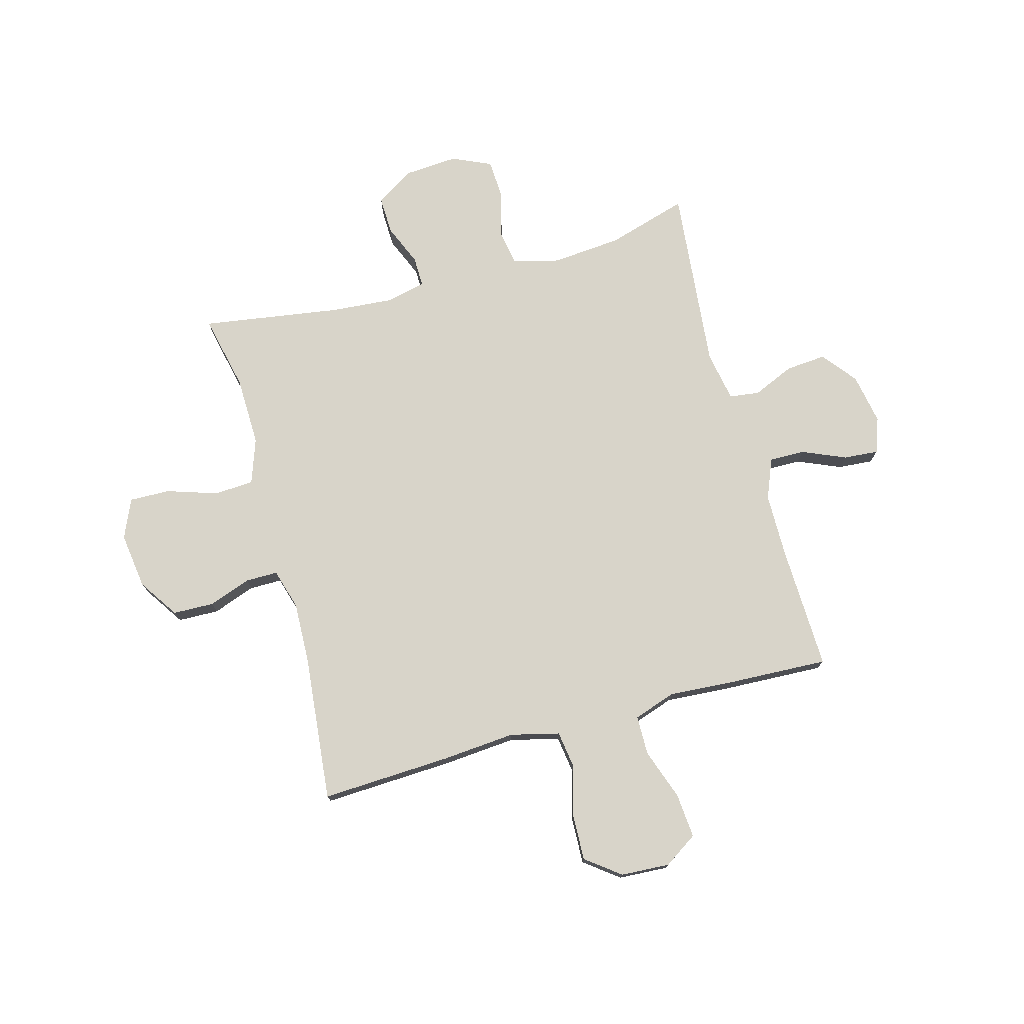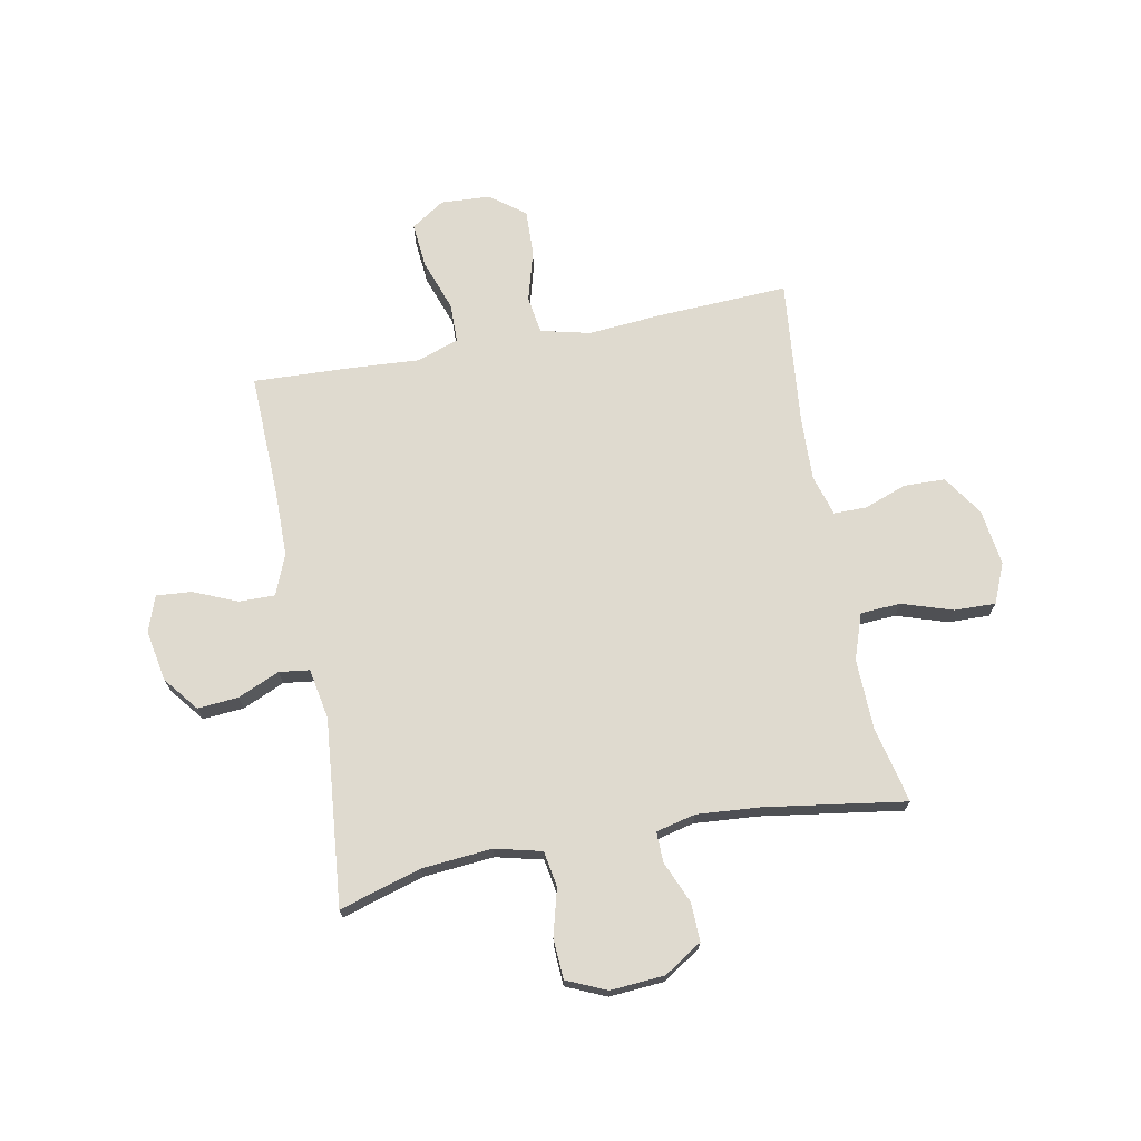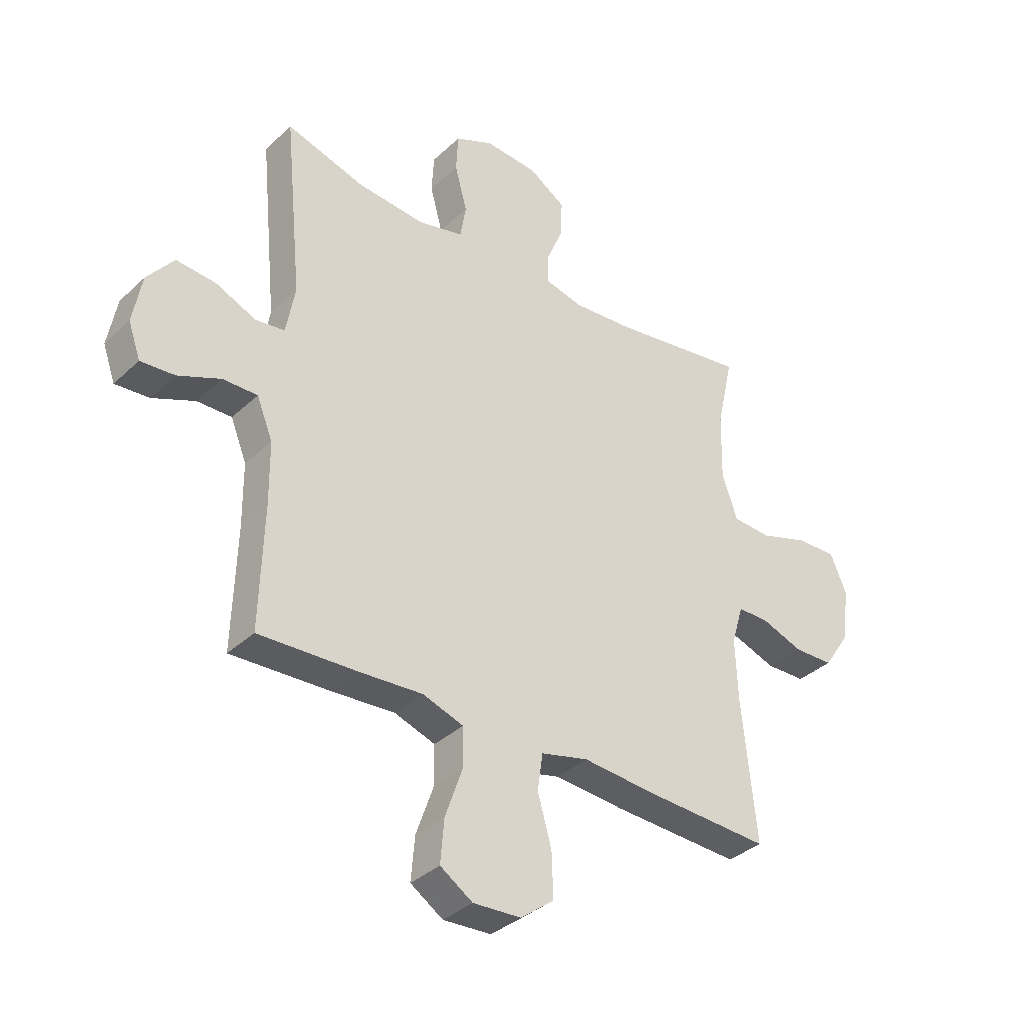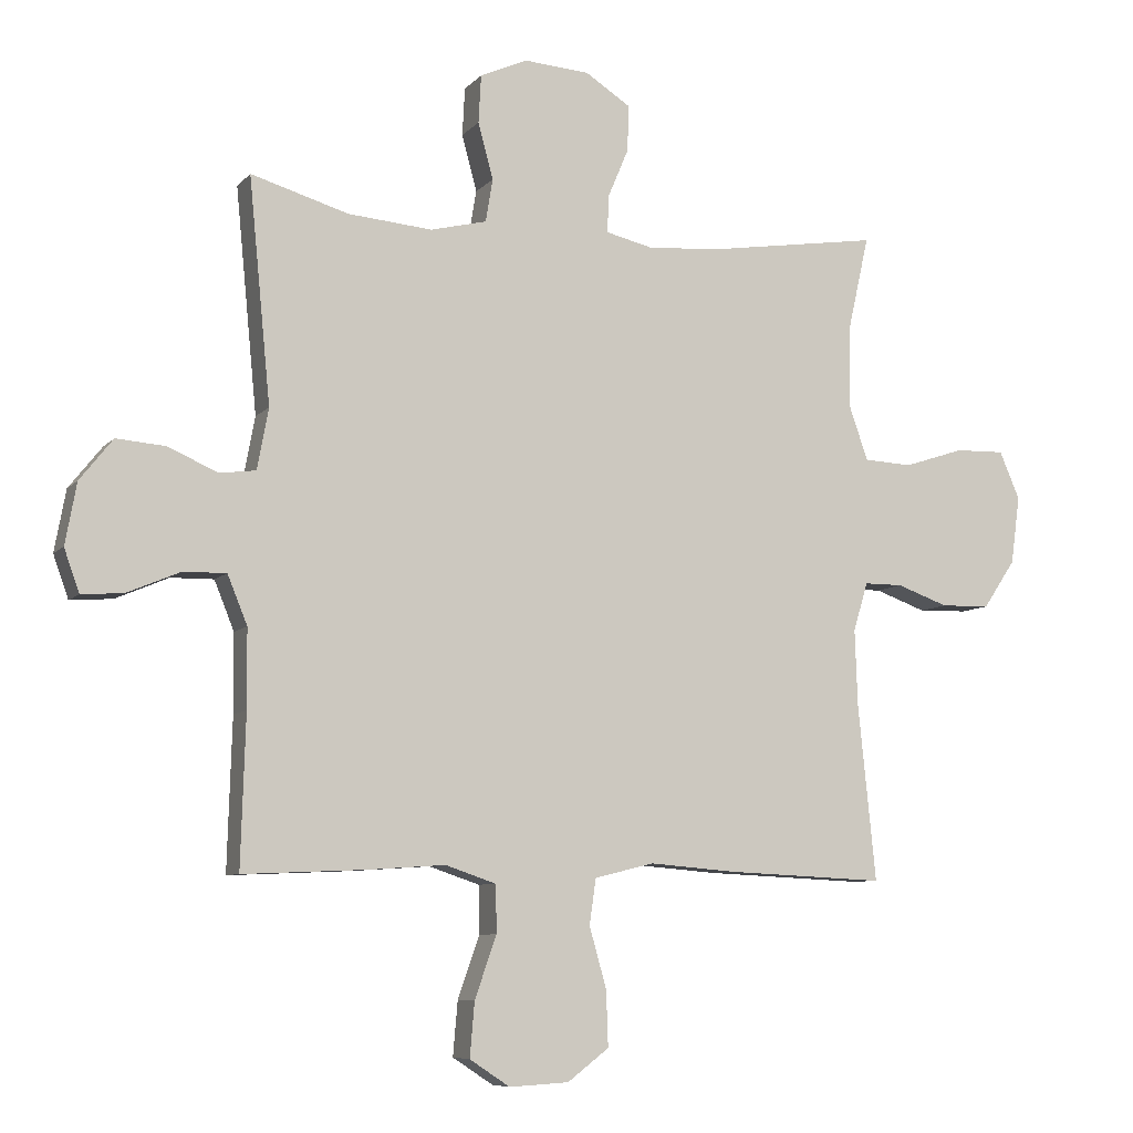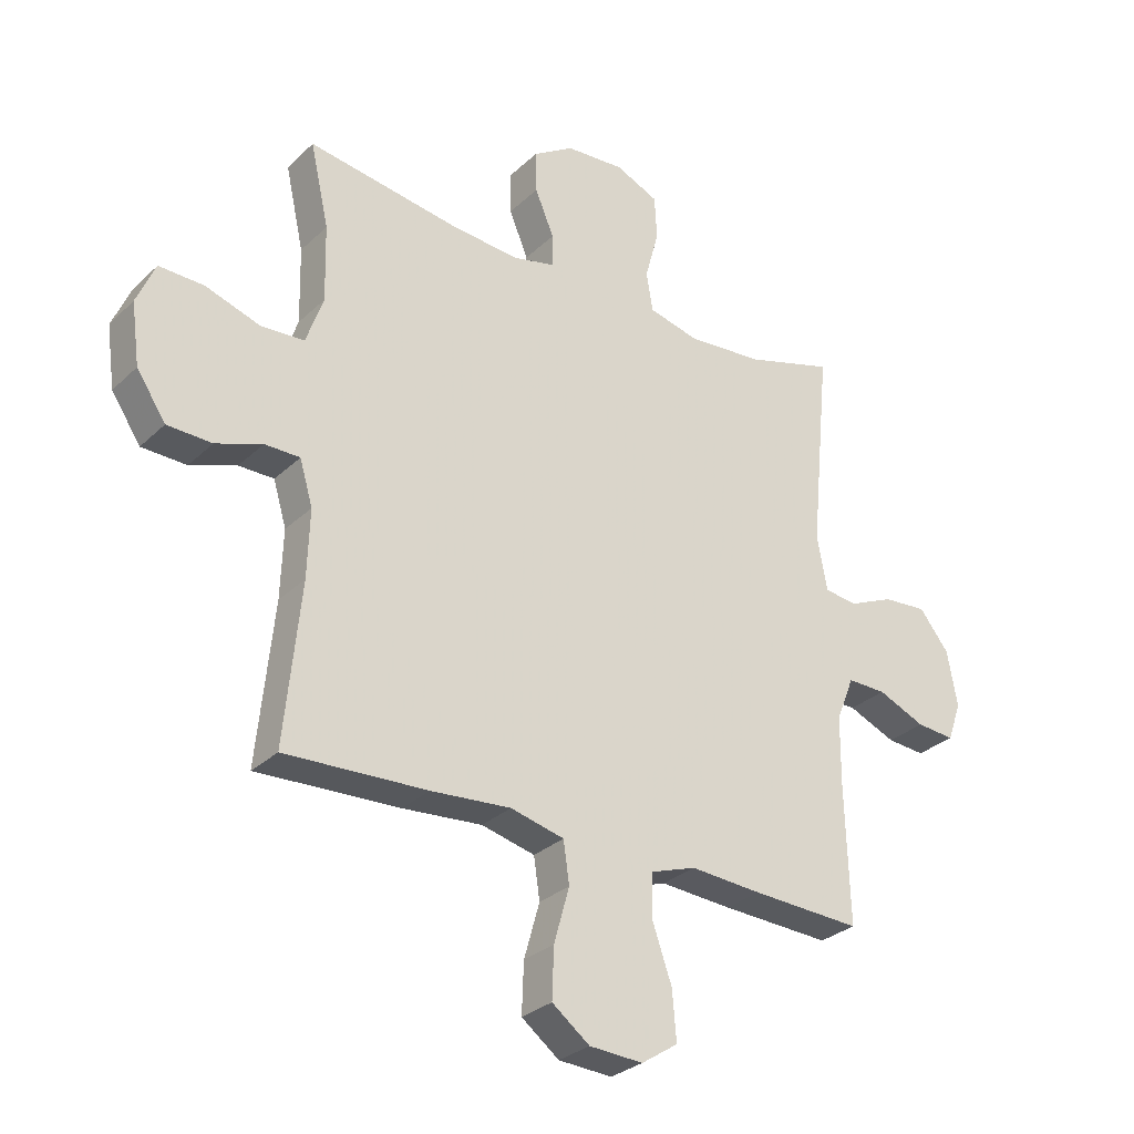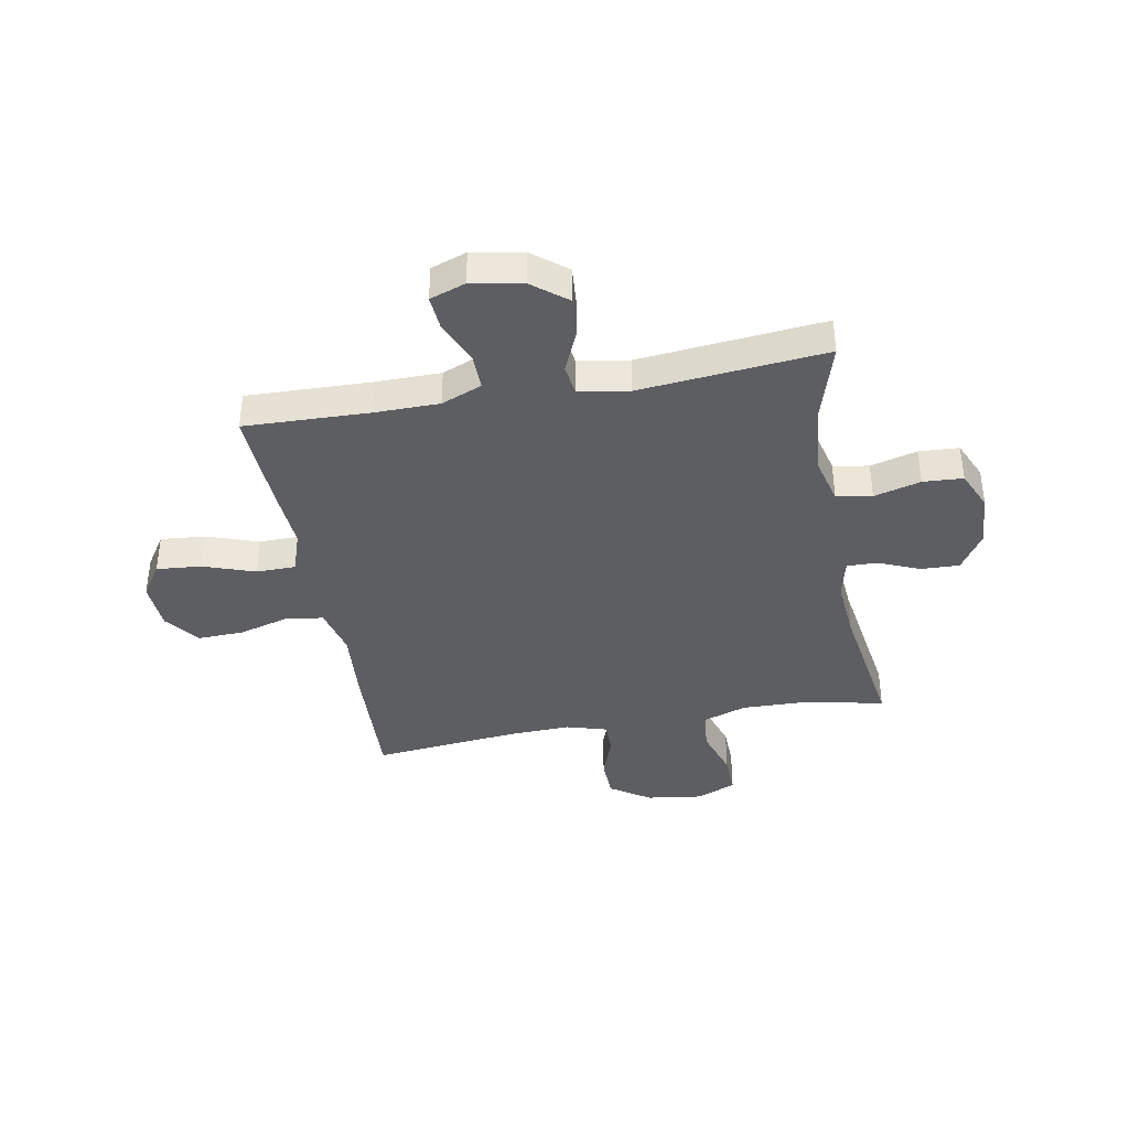
<metadata>
{"format":"obj","ext":"obj","renderer":"f3d","projection":"perspective","resolution":1024,"background":"white","views":[{"elev":75.4,"azim":164.7,"up":"+Y"},{"elev":70.9,"azim":-10.9,"up":"+Y"},{"elev":-35.6,"azim":-39.4,"up":"+Z"},{"elev":-7.8,"azim":-22.3,"up":"+Z"},{"elev":-29.6,"azim":143.5,"up":"+Z"},{"elev":-38.7,"azim":-79.6,"up":"+Y"}]}
</metadata>
<code>
v 0.5 0.07 0.5
v 0.469 0.07 0.361
v 0.466 0.07 0.233
v 0.495 0.07 0.15
v 0.568 0.07 0.146
v 0.66 0.07 0.176
v 0.735 0.07 0.178
v 0.766 0.07 0.106
v 0.752 0.07 0.003
v 0.703 0.07 -0.07
v 0.628 0.07 -0.072
v 0.55 0.07 -0.044
v 0.491 0.07 -0.044
v 0.469 0.07 -0.118
v 0.473 0.07 -0.232
v 0.5 0.07 -0.5
v 0.261 0.07 -0.489
v 0.127 0.07 -0.478
v 0.037 0.07 -0.5
v 0.027 0.07 -0.569
v 0.053 0.07 -0.661
v 0.056 0.07 -0.745
v -0.007 0.07 -0.793
v -0.097 0.07 -0.798
v -0.158 0.07 -0.758
v -0.151 0.07 -0.676
v -0.118 0.07 -0.582
v -0.119 0.07 -0.51
v -0.196 0.07 -0.484
v -0.316 0.07 -0.492
v -0.5 0.07 -0.5
v -0.493 0.07 -0.272
v -0.494 0.07 -0.154
v -0.524 0.07 -0.08
v -0.589 0.07 -0.081
v -0.669 0.07 -0.115
v -0.733 0.07 -0.12
v -0.756 0.07 -0.055
v -0.739 0.07 0.038
v -0.689 0.07 0.101
v -0.615 0.07 0.095
v -0.539 0.07 0.062
v -0.484 0.07 0.069
v -0.467 0.07 0.161
v -0.5 0.07 0.5
v -0.352 0.07 0.456
v -0.224 0.07 0.445
v -0.139 0.07 0.466
v -0.128 0.07 0.531
v -0.151 0.07 0.616
v -0.147 0.07 0.689
v -0.075 0.07 0.721
v 0.024 0.07 0.714
v 0.093 0.07 0.67
v 0.091 0.07 0.6
v 0.059 0.07 0.524
v 0.058 0.07 0.469
v 0.13 0.07 0.452
v 0.244 0.07 0.461
v 0.5 0 0.5
v 0.469 0 0.361
v 0.466 0 0.233
v 0.495 0 0.15
v 0.568 0 0.146
v 0.66 0 0.176
v 0.735 0 0.178
v 0.766 0 0.106
v 0.752 0 0.003
v 0.703 0 -0.07
v 0.628 0 -0.072
v 0.55 0 -0.044
v 0.491 0 -0.044
v 0.469 0 -0.118
v 0.473 0 -0.232
v 0.5 0 -0.5
v 0.261 0 -0.489
v 0.127 0 -0.478
v 0.037 0 -0.5
v 0.027 0 -0.569
v 0.053 0 -0.661
v 0.056 0 -0.745
v -0.007 0 -0.793
v -0.097 0 -0.798
v -0.158 0 -0.758
v -0.151 0 -0.676
v -0.118 0 -0.582
v -0.119 0 -0.51
v -0.196 0 -0.484
v -0.316 0 -0.492
v -0.5 0 -0.5
v -0.493 0 -0.272
v -0.494 0 -0.154
v -0.524 0 -0.08
v -0.589 0 -0.081
v -0.669 0 -0.115
v -0.733 0 -0.12
v -0.756 0 -0.055
v -0.739 0 0.038
v -0.689 0 0.101
v -0.615 0 0.095
v -0.539 0 0.062
v -0.484 0 0.069
v -0.467 0 0.161
v -0.5 0 0.5
v -0.352 0 0.456
v -0.224 0 0.445
v -0.139 0 0.466
v -0.128 0 0.531
v -0.151 0 0.616
v -0.147 0 0.689
v -0.075 0 0.721
v 0.024 0 0.714
v 0.093 0 0.67
v 0.091 0 0.6
v 0.059 0 0.524
v 0.058 0 0.469
v 0.13 0 0.452
v 0.244 0 0.461
f 53 54 55 56
f 53 56 57
f 52 53 57
f 49 50 51 52
f 48 49 52 57
f 47 48 57 58
f 44 45 46
f 43 44 46 47
f 39 40 41 42
f 37 38 39 42
f 35 36 37 42
f 34 35 42 43
f 33 34 43 47
f 29 30 31 32
f 28 29 32 33
f 24 25 26 27
f 24 27 28
f 23 24 28
f 20 21 22 23
f 19 20 23 28
f 18 19 28 33
f 15 16 17 18
f 14 15 18 33
f 9 10 11 12
f 9 12 13
f 8 9 13
f 5 6 7 8
f 4 5 8 13
f 3 4 13 14
f 59 1 2
f 58 59 2 3
f 33 47 58
f 3 14 33 58
f 115 114 113 112
f 116 115 112
f 116 112 111
f 111 110 109 108
f 116 111 108 107
f 117 116 107 106
f 105 104 103
f 106 105 103 102
f 101 100 99 98
f 101 98 97 96
f 101 96 95 94
f 102 101 94 93
f 106 102 93 92
f 91 90 89 88
f 92 91 88 87
f 86 85 84 83
f 87 86 83
f 87 83 82
f 82 81 80 79
f 87 82 79 78
f 92 87 78 77
f 77 76 75 74
f 92 77 74 73
f 71 70 69 68
f 72 71 68
f 72 68 67
f 67 66 65 64
f 72 67 64 63
f 73 72 63 62
f 61 60 118
f 62 61 118 117
f 117 106 92
f 117 92 73 62
f 1 60 61 2
f 2 61 62 3
f 3 62 63 4
f 4 63 64 5
f 5 64 65 6
f 6 65 66 7
f 7 66 67 8
f 8 67 68 9
f 9 68 69 10
f 10 69 70 11
f 11 70 71 12
f 12 71 72 13
f 13 72 73 14
f 14 73 74 15
f 15 74 75 16
f 16 75 76 17
f 17 76 77 18
f 18 77 78 19
f 19 78 79 20
f 20 79 80 21
f 21 80 81 22
f 22 81 82 23
f 23 82 83 24
f 24 83 84 25
f 25 84 85 26
f 26 85 86 27
f 27 86 87 28
f 28 87 88 29
f 29 88 89 30
f 30 89 90 31
f 31 90 91 32
f 32 91 92 33
f 33 92 93 34
f 34 93 94 35
f 35 94 95 36
f 36 95 96 37
f 37 96 97 38
f 38 97 98 39
f 39 98 99 40
f 40 99 100 41
f 41 100 101 42
f 42 101 102 43
f 43 102 103 44
f 44 103 104 45
f 45 104 105 46
f 46 105 106 47
f 47 106 107 48
f 48 107 108 49
f 49 108 109 50
f 50 109 110 51
f 51 110 111 52
f 52 111 112 53
f 53 112 113 54
f 54 113 114 55
f 55 114 115 56
f 56 115 116 57
f 57 116 117 58
f 58 117 118 59
f 59 118 60 1

</code>
